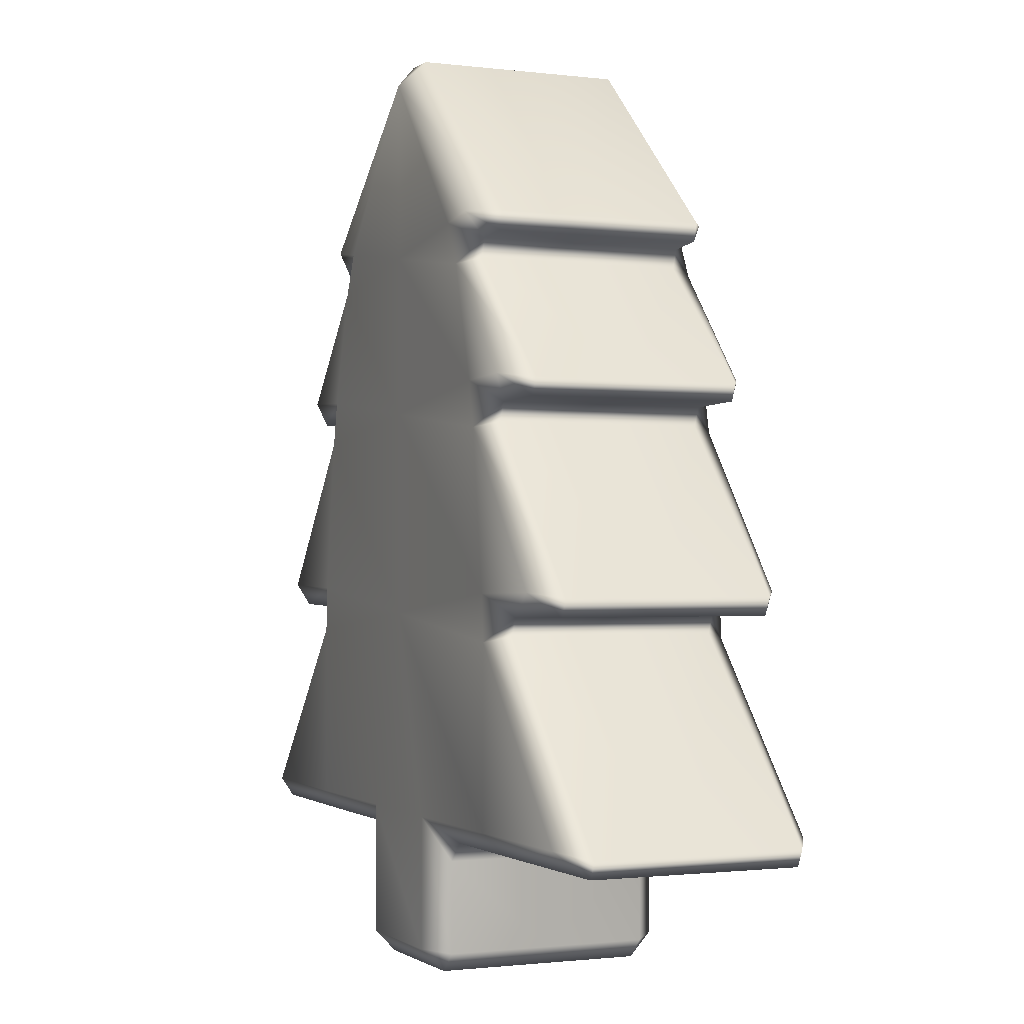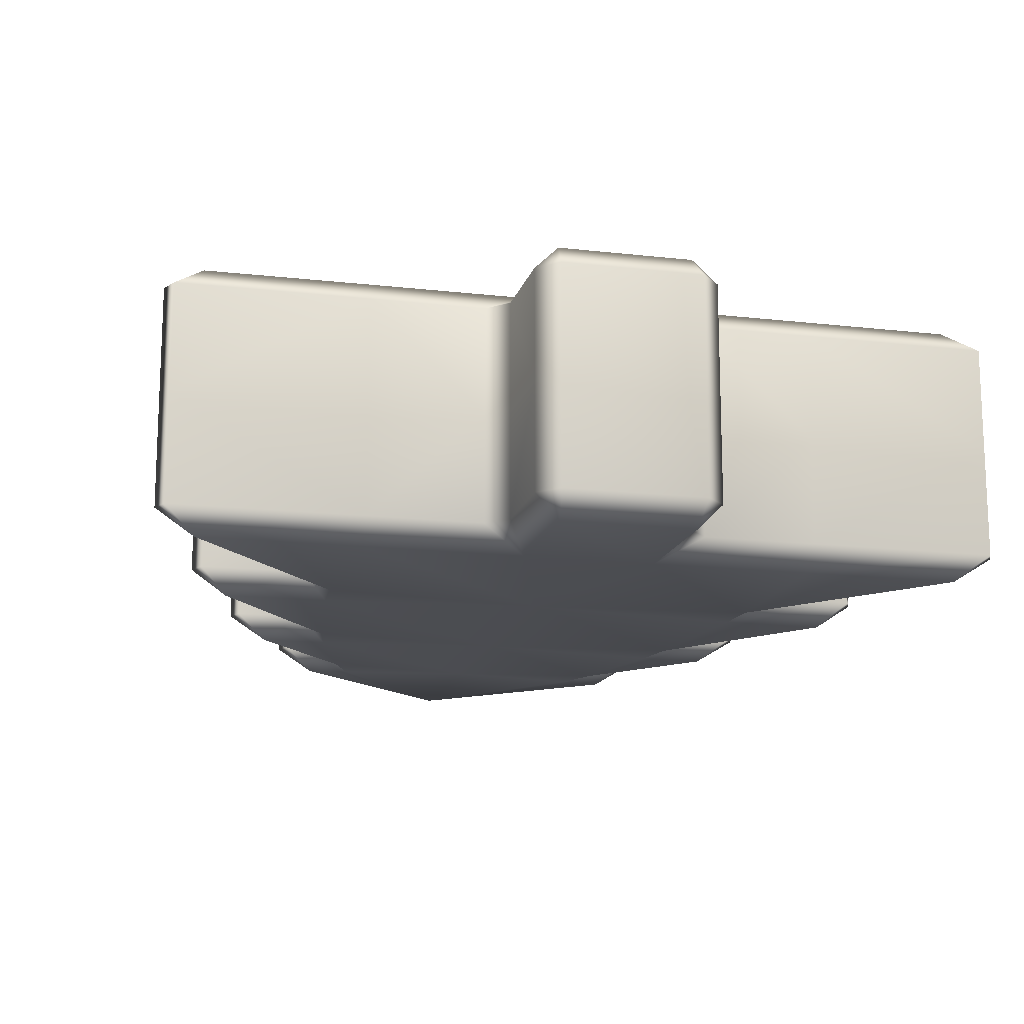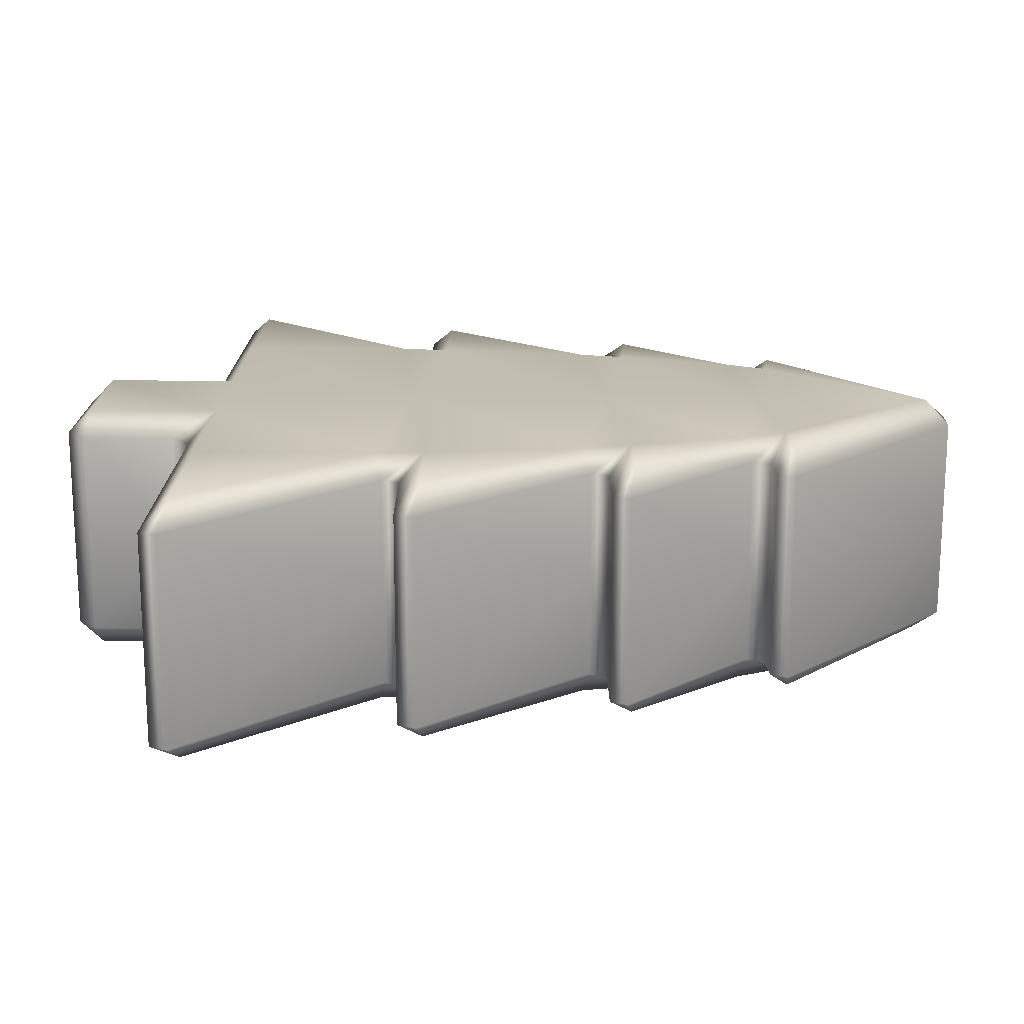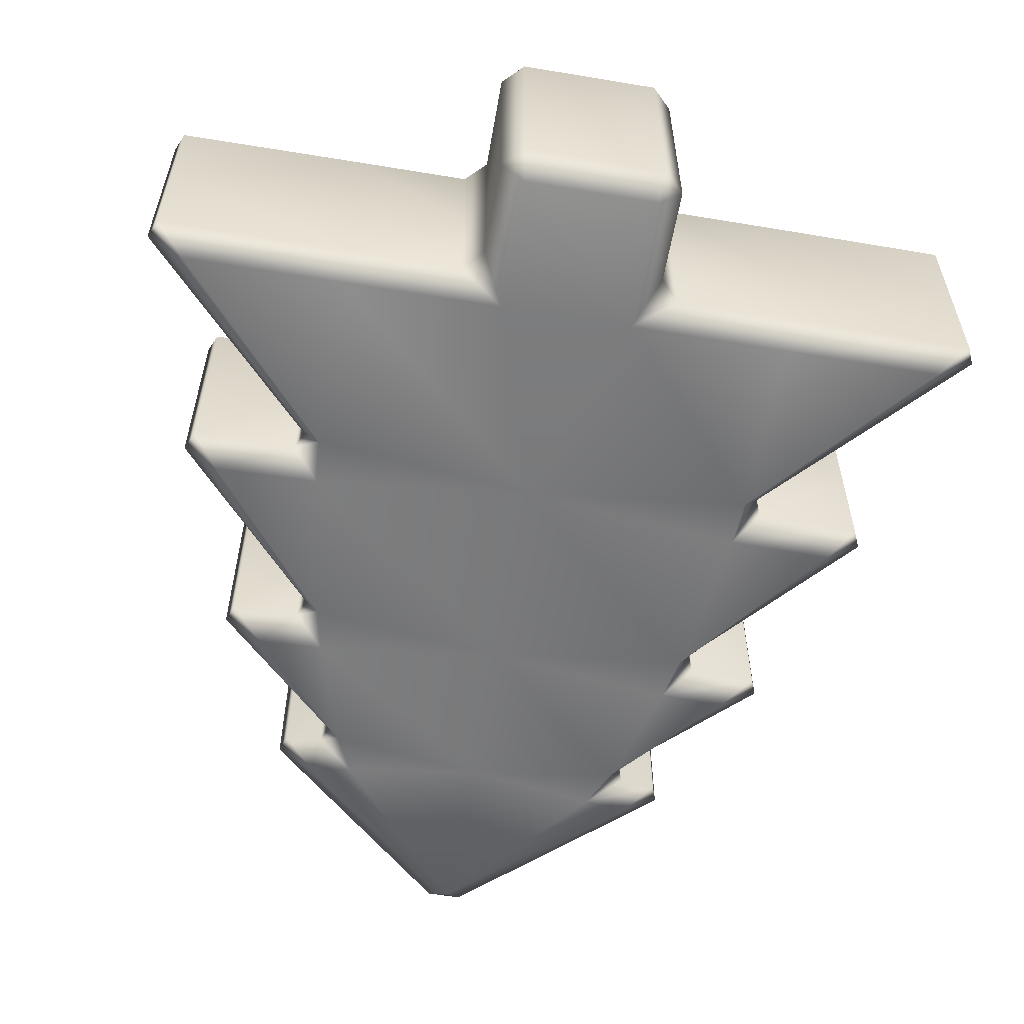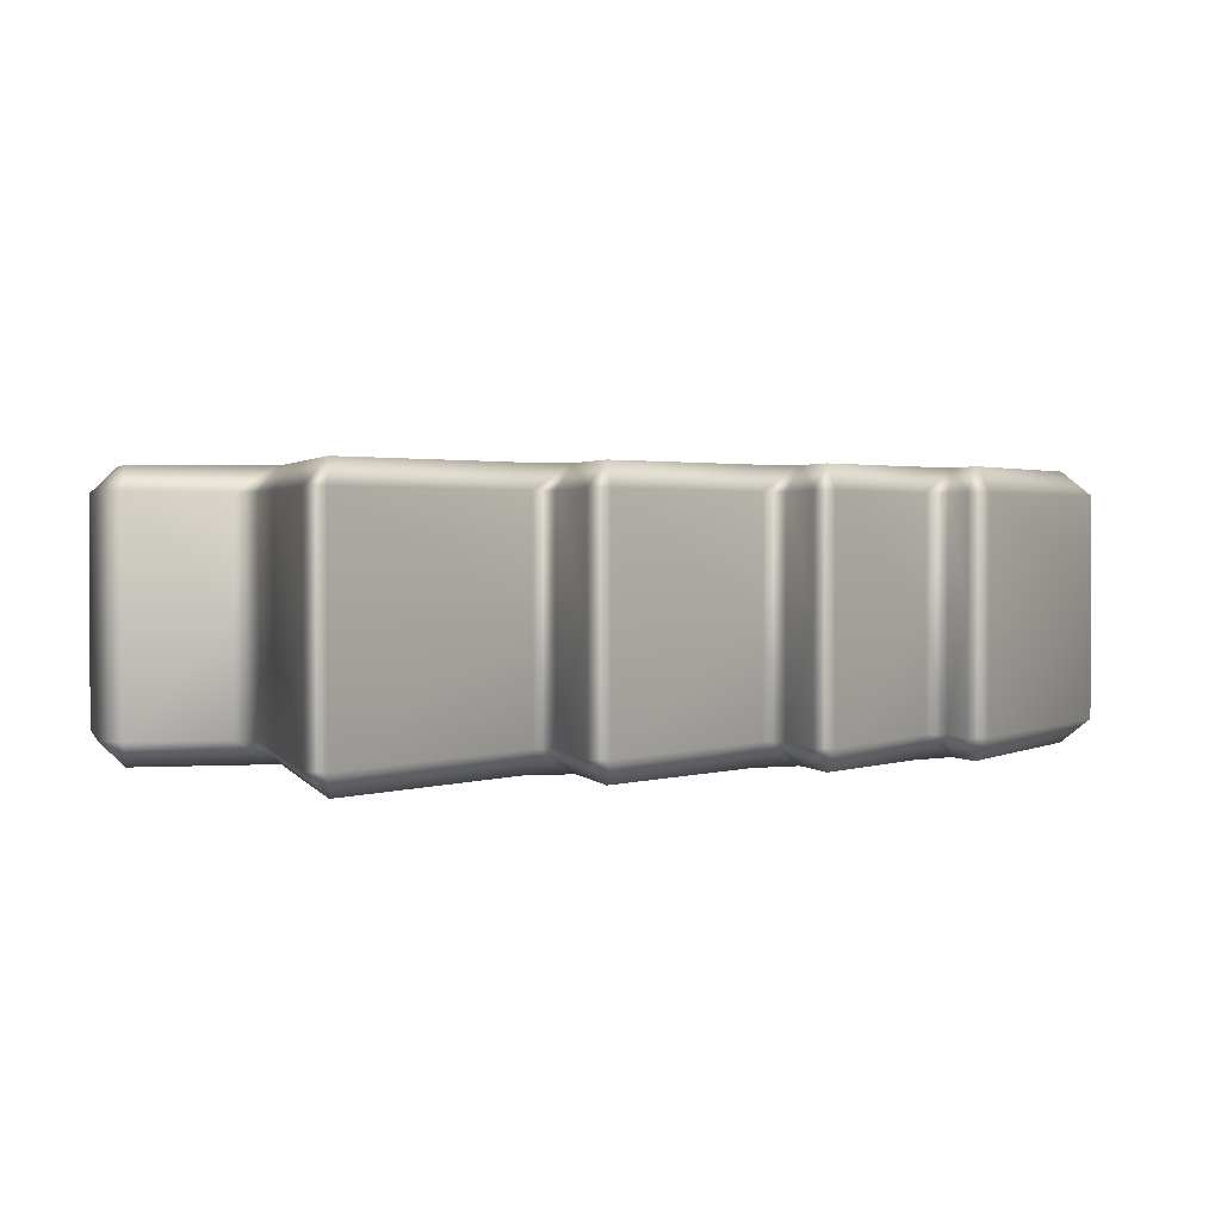
<metadata>
{"format":"obj","ext":"obj","renderer":"f3d","projection":"perspective","resolution":1024,"background":"white","views":[{"elev":-1.1,"azim":-114.3,"up":"+Y"},{"elev":-15.3,"azim":-13.7,"up":"+Z"},{"elev":17.6,"azim":91.3,"up":"+Z"},{"elev":-57.9,"azim":-9.8,"up":"+Z"},{"elev":1.7,"azim":76.4,"up":"+Z"}]}
</metadata>
<code>
g meger3d_Char_sundries_C3_4
v 1.049e-07 -0.07522 -0.09232
v 0.1543 -0.05865 -0.09232
v 0.1393 0.05502 -0.09232
v 1.049e-07 0.07159 -0.09232
v -0.1543 -0.05865 -0.09232
v -0.1393 0.05502 -0.09232
v -0.2269 -0.05707 -0.09232
v 0.2269 -0.05707 -0.09232
v -0.2519 -0.06044 -0.0756
v -0.1481 0.05898 -0.0756
v 0.1481 0.05898 -0.0756
v 0.2519 -0.06044 -0.0756
v -0.1732 -0.07488 -0.0756
v -0.2462 -0.07339 -0.0756
v 0.2462 -0.07339 -0.0756
v 0.1732 -0.07488 -0.0756
v -0.1325 0.08767 -0.09232
v 1.049e-07 0.1869 -0.09232
v 0.1089 0.1708 -0.09232
v 0.1325 0.08767 -0.09232
v -0.1089 0.1708 -0.09232
v -0.1789 0.08952 -0.09232
v 0.1789 0.08952 -0.09232
v -0.2065 0.08569 -0.0756
v -0.1162 0.1751 -0.0756
v 0.1162 0.1751 -0.0756
v 0.2065 0.08569 -0.0756
v -0.1538 0.07207 -0.0756
v -0.2017 0.07344 -0.0756
v 0.2017 0.07344 -0.0756
v 0.1538 0.07207 -0.0756
v -0.09508 0.2008 -0.09232
v 1.049e-07 0.3157 -0.09232
v 0.09508 0.2008 -0.09232
v -0.125 0.2055 -0.09232
v 0.125 0.2055 -0.09232
v -0.121 0.1883 -0.0756
v -0.1474 0.1906 -0.0756
v -0.1518 0.2034 -0.0756
v -0.01228 0.3324 -0.0756
v 0.01228 0.3324 -0.0756
v 0.1518 0.2034 -0.0756
v 0.1474 0.1906 -0.0756
v 0.121 0.1883 -0.0756
v -0.2065 0.08569 0
v -0.2065 0.08569 -0.0756
v -0.1162 0.1751 -0.0756
v -0.1162 0.1751 0
v -0.121 0.1883 0
v -0.121 0.1883 -0.0756
v -0.1474 0.1906 -0.0756
v -0.1474 0.1906 0
v -0.1518 0.2034 0
v -0.1518 0.2034 -0.0756
v -0.01228 0.3324 -0.0756
v -0.01228 0.3324 0
v 0.01228 0.3324 0
v 0.01228 0.3324 -0.0756
v 0.1518 0.2034 -0.0756
v 0.1518 0.2034 0
v 0.1474 0.1906 0
v 0.1474 0.1906 -0.0756
v 0.121 0.1883 -0.0756
v 0.121 0.1883 0
v 0.1162 0.1751 0
v 0.1162 0.1751 -0.0756
v 0.2065 0.08569 -0.0756
v 0.2065 0.08569 0
v 0.2017 0.07344 0
v 0.2017 0.07344 -0.0756
v 0.1538 0.07207 -0.0756
v 0.1538 0.07207 0
v 0.1481 0.05898 0
v 0.1481 0.05898 -0.0756
v 0.2519 -0.06044 -0.0756
v 0.2519 -0.06044 0
v 0.2462 -0.07339 0
v 0.2462 -0.07339 -0.0756
v 0.1732 -0.07488 -0.0756
v 0.1732 -0.07488 0
v 0.1678 -0.08757 0
v 0.1678 -0.08757 -0.0756
v 0.2928 -0.2245 -0.0756
v 0.2928 -0.2245 0
v 0.2874 -0.2369 0
v 0.2874 -0.2369 -0.0756
v 0.1565 -0.2374 -0.0756
v 0.1565 -0.2374 0
v 0.07707 -0.2374 -0.0756
v 0.07707 -0.2374 0
v 0.06259 -0.2518 0
v 0.06259 -0.2518 -0.0756
v 0.06259 -0.3179 -0.0756
v 0.06259 -0.3179 0
v 0.04811 -0.3324 0
v 0.04811 -0.3324 -0.0756
v -0.04811 -0.3324 -0.0756
v -0.04811 -0.3324 0
v 0.2928 -0.2245 0.0756
v 0.1678 -0.08757 0.0756
v 0.1732 -0.07488 0.0756
v 0.2462 -0.07339 0.0756
v 0.2519 -0.06044 0.0756
v 0.1481 0.05898 0.0756
v 0.1538 0.07207 0.0756
v 0.2017 0.07344 0.0756
v 0.2065 0.08569 0.0756
v 0.1162 0.1751 0.0756
v 0.121 0.1883 0.0756
v 0.1474 0.1906 0.0756
v 0.1518 0.2034 0.0756
v 0.01228 0.3324 0.0756
v -0.01228 0.3324 0.0756
v -0.1518 0.2034 0.0756
v -0.1474 0.1906 0.0756
v -0.121 0.1883 0.0756
v -0.1162 0.1751 0.0756
v -0.2065 0.08569 0.0756
v -0.2017 0.07344 0.0756
v -0.2017 0.07344 0
v -0.2017 0.07344 -0.0756
v -0.1538 0.07207 0
v -0.1538 0.07207 -0.0756
v -0.1481 0.05898 -0.0756
v -0.1481 0.05898 0
v -0.2519 -0.06044 0
v -0.2519 -0.06044 -0.0756
v -0.2462 -0.07339 -0.0756
v -0.2462 -0.07339 0
v -0.1732 -0.07488 0
v -0.1732 -0.07488 -0.0756
v -0.1678 -0.08757 -0.0756
v -0.1678 -0.08757 0
v -0.2928 -0.2245 0
v -0.2928 -0.2245 -0.0756
v -0.2874 -0.2369 -0.0756
v -0.2874 -0.2369 0
v -0.1565 -0.2374 -0.0756
v -0.1565 -0.2374 0
v -0.07707 -0.2374 0
v -0.07707 -0.2374 -0.0756
v -0.06259 -0.2518 -0.0756
v -0.06259 -0.2518 0
v -0.06259 -0.3179 0
v -0.06259 -0.3179 -0.0756
v -0.04811 -0.3324 -0.0756
v -0.04811 -0.3324 0
v -0.1678 -0.08757 0.0756
v -0.2928 -0.2245 0.0756
v -0.2874 -0.2369 0.0756
v -0.1565 -0.2374 0.0756
v -0.07707 -0.2374 0.0756
v -0.06259 -0.2518 0.0756
v -0.06259 -0.3179 0.0756
v -0.04811 -0.3324 0.0756
v -0.1732 -0.07488 0.0756
v -0.2462 -0.07339 0.0756
v -0.2519 -0.06044 0.0756
v -0.1481 0.05898 0.0756
v -0.1538 0.07207 0.0756
v -0.1565 -0.2206 -0.09232
v -0.1565 -0.2374 -0.0756
v -0.07707 -0.2374 -0.0756
v -0.04587 -0.2206 -0.09232
v -0.2663 -0.2202 -0.09232
v -0.2874 -0.2369 -0.0756
v -0.1565 -0.09194 -0.09232
v -0.2928 -0.2245 -0.0756
v -0.1678 -0.08757 -0.0756
v 0.04587 -0.2206 -0.09232
v 0.1565 -0.09194 -0.09232
v 0.1565 -0.2206 -0.09232
v 0.1565 -0.2374 -0.0756
v 0.07707 -0.2374 -0.0756
v 0.2874 -0.2369 -0.0756
v 0.2663 -0.2202 -0.09232
v 0.1678 -0.08757 -0.0756
v 0.2928 -0.2245 -0.0756
v -0.04587 -0.3157 -0.09232
v 0.04587 -0.3157 -0.09232
v 0.04811 -0.3324 -0.0756
v -0.04811 -0.3324 -0.0756
v 0.06259 -0.2518 -0.0756
v 0.06259 -0.3179 -0.0756
v -0.06259 -0.3179 -0.0756
v -0.06259 -0.2518 -0.0756
v 1.049e-07 -0.07522 0.09232
v 1.049e-07 0.07159 0.09232
v 0.1393 0.05502 0.09232
v 0.1543 -0.05865 0.09232
v -0.1543 -0.05865 0.09232
v -0.1393 0.05502 0.09232
v -0.2269 -0.05707 0.09232
v 0.2269 -0.05707 0.09232
v -0.2519 -0.06044 0.0756
v -0.1481 0.05898 0.0756
v 0.1481 0.05898 0.0756
v 0.2519 -0.06044 0.0756
v -0.1732 -0.07488 0.0756
v -0.2462 -0.07339 0.0756
v 0.2462 -0.07339 0.0756
v 0.1732 -0.07488 0.0756
v -0.1325 0.08767 0.09232
v 1.049e-07 0.1869 0.09232
v 0.1089 0.1708 0.09232
v 0.1325 0.08767 0.09232
v -0.1089 0.1708 0.09232
v -0.1789 0.08952 0.09232
v 0.1789 0.08952 0.09232
v -0.2065 0.08569 0.0756
v -0.1162 0.1751 0.0756
v 0.1162 0.1751 0.0756
v 0.2065 0.08569 0.0756
v -0.1538 0.07207 0.0756
v -0.2017 0.07344 0.0756
v 0.2017 0.07344 0.0756
v 0.1538 0.07207 0.0756
v -0.09508 0.2008 0.09232
v 1.049e-07 0.3157 0.09232
v 0.09508 0.2008 0.09232
v -0.125 0.2055 0.09232
v 0.125 0.2055 0.09232
v -0.121 0.1883 0.0756
v -0.1474 0.1906 0.0756
v -0.1518 0.2034 0.0756
v -0.01228 0.3324 0.0756
v 0.01228 0.3324 0.0756
v 0.1518 0.2034 0.0756
v 0.1474 0.1906 0.0756
v 0.121 0.1883 0.0756
v -0.1565 -0.2206 0.09232
v -0.04587 -0.2206 0.09232
v -0.07707 -0.2374 0.0756
v -0.1565 -0.2374 0.0756
v -0.2663 -0.2202 0.09232
v -0.2874 -0.2369 0.0756
v -0.1565 -0.09194 0.09232
v -0.2928 -0.2245 0.0756
v -0.1678 -0.08757 0.0756
v 0.04587 -0.2206 0.09232
v 0.1565 -0.09194 0.09232
v 0.1565 -0.2206 0.09232
v 0.1565 -0.2374 0.0756
v 0.07707 -0.2374 0.0756
v 0.2874 -0.2369 0.0756
v 0.2663 -0.2202 0.09232
v 0.1678 -0.08757 0.0756
v 0.2928 -0.2245 0.0756
v 0.06259 -0.2518 0.0756
v 0.04587 -0.3157 0.09232
v -0.04587 -0.3157 0.09232
v 0.04811 -0.3324 0.0756
v -0.04811 -0.3324 0.0756
v -0.06259 -0.3179 0.0756
v -0.06259 -0.2518 0.0756
v 0.06259 -0.3179 0.0756
v 0.2874 -0.2369 0.0756
v 0.1565 -0.2374 0.0756
v 0.07707 -0.2374 0.0756
v 0.06259 -0.2518 0.0756
v 0.06259 -0.3179 0.0756
v 0.04811 -0.3324 0.0756
v -0.04811 -0.3324 0.0756
g meger3d_Char_sundries_C3_4_0
f 3 2 1
f 4 3 1
f 4 1 5
f 6 4 5
f 5 7 6
f 3 8 2
f 7 9 6
f 9 10 6
f 8 3 11
f 12 8 11
f 7 5 13
f 14 7 13
f 7 14 9
f 2 8 15
f 8 12 15
f 16 2 15
f 4 6 17
f 18 4 17
f 18 19 4
f 19 20 4
f 21 18 17
f 17 22 21
f 19 23 20
f 22 24 21
f 24 25 21
f 23 19 26
f 27 23 26
f 22 17 28
f 29 22 28
f 22 29 24
f 20 23 30
f 23 27 30
f 31 20 30
f 18 21 32
f 33 18 32
f 33 34 18
f 19 34 26
f 32 35 33
f 33 36 34
f 35 32 37
f 38 35 37
f 33 35 39
f 35 38 39
f 40 33 39
f 36 33 41
f 33 40 41
f 42 36 41
f 34 36 43
f 36 42 43
f 44 34 43
f 32 21 37
f 21 25 37
f 34 44 26
f 18 34 19
f 47 46 45
f 48 47 45
f 48 49 47
f 49 50 47
f 51 50 49
f 52 51 49
f 52 53 51
f 53 54 51
f 55 54 53
f 56 55 53
f 56 57 55
f 57 58 55
f 59 58 57
f 60 59 57
f 60 61 59
f 61 62 59
f 63 62 61
f 64 63 61
f 64 65 63
f 65 66 63
f 67 66 65
f 68 67 65
f 68 69 67
f 69 70 67
f 71 70 69
f 72 71 69
f 72 73 71
f 73 74 71
f 75 74 73
f 76 75 73
f 76 77 75
f 77 78 75
f 79 78 77
f 80 79 77
f 80 81 79
f 81 82 79
f 83 82 81
f 84 83 81
f 84 85 83
f 85 86 83
f 86 85 87
f 85 88 87
f 87 88 89
f 88 90 89
f 89 90 91
f 92 89 91
f 92 91 93
f 91 94 93
f 93 94 95
f 96 93 95
f 96 95 97
f 95 98 97
f 85 84 99
f 99 84 81
f 100 99 81
f 100 81 101
f 81 80 101
f 101 80 77
f 102 101 77
f 102 77 103
f 77 76 103
f 103 76 73
f 104 103 73
f 104 73 105
f 73 72 105
f 105 72 69
f 106 105 69
f 106 69 107
f 69 68 107
f 107 68 65
f 108 107 65
f 108 65 109
f 65 64 109
f 109 64 61
f 110 109 61
f 110 61 111
f 61 60 111
f 111 60 57
f 112 111 57
f 112 57 113
f 57 56 113
f 113 56 53
f 114 113 53
f 114 53 115
f 53 52 115
f 115 52 49
f 116 115 49
f 116 49 117
f 49 48 117
f 117 48 45
f 118 117 45
f 118 45 119
f 45 120 119
f 120 45 121
f 120 121 122
f 119 120 122
f 121 123 122
f 122 123 124
f 125 122 124
f 125 124 126
f 124 127 126
f 45 46 121
f 126 127 128
f 129 126 128
f 129 128 130
f 128 131 130
f 130 131 132
f 133 130 132
f 133 132 134
f 132 135 134
f 134 135 136
f 137 134 136
f 137 136 138
f 139 137 138
f 140 139 138
f 141 140 138
f 141 142 140
f 142 143 140
f 144 143 142
f 145 144 142
f 145 146 144
f 146 147 144
f 148 133 134
f 149 148 134
f 134 137 150
f 149 134 150
f 139 140 151
f 137 139 151
f 150 137 151
f 140 152 151
f 143 144 153
f 153 152 140
f 143 153 140
f 144 154 153
f 155 154 144
f 147 155 144
f 130 133 148
f 156 130 148
f 156 157 130
f 157 129 130
f 126 129 157
f 158 126 157
f 158 159 126
f 159 125 126
f 122 125 159
f 160 122 159
f 160 119 122
f 163 162 161
f 164 163 161
f 165 161 162
f 166 165 162
f 1 164 161
f 167 1 161
f 161 165 167
f 165 168 167
f 165 166 168
f 168 169 167
f 1 170 164
f 1 171 170
f 171 172 170
f 172 173 170
f 173 174 170
f 175 173 172
f 176 175 172
f 171 176 172
f 176 171 177
f 178 176 177
f 176 178 175
f 179 164 170
f 180 179 170
f 180 181 179
f 181 182 179
f 180 170 183
f 183 170 174
f 184 180 183
f 181 180 184
f 185 179 182
f 179 185 164
f 185 186 164
f 163 164 186
f 2 16 177
f 171 2 177
f 1 2 171
f 1 167 5
f 5 167 13
f 167 169 13
f 4 20 3
f 3 20 11
f 20 31 11
f 6 10 28
f 17 6 28
f 189 188 187
f 190 189 187
f 187 188 191
f 188 192 191
f 193 191 192
f 194 189 190
f 195 193 192
f 196 195 192
f 189 194 197
f 194 198 197
f 191 193 199
f 193 200 199
f 200 193 195
f 194 190 201
f 198 194 201
f 190 202 201
f 192 188 203
f 188 204 203
f 205 204 188
f 206 205 188
f 204 207 203
f 208 203 207
f 209 205 206
f 210 208 207
f 211 210 207
f 205 209 212
f 209 213 212
f 203 208 214
f 208 215 214
f 215 208 210
f 209 206 216
f 213 209 216
f 206 217 216
f 207 204 218
f 204 219 218
f 220 219 204
f 221 218 219
f 222 219 220
f 218 221 223
f 221 224 223
f 221 219 225
f 224 221 225
f 219 226 225
f 219 222 227
f 226 219 227
f 222 228 227
f 222 220 229
f 228 222 229
f 220 230 229
f 220 204 205
f 207 218 223
f 211 207 223
f 220 205 212
f 230 220 212
f 233 232 231
f 234 233 231
f 231 235 234
f 235 236 234
f 232 187 231
f 187 237 231
f 235 231 237
f 238 235 237
f 236 235 238
f 239 238 237
f 240 187 232
f 241 187 240
f 242 241 240
f 243 242 240
f 244 243 240
f 243 245 242
f 245 246 242
f 246 241 242
f 241 246 247
f 246 248 247
f 248 246 245
f 237 187 191
f 190 187 241
f 190 241 247
f 240 249 244
f 240 250 249
f 251 250 240
f 252 250 251
f 253 252 251
f 232 251 240
f 254 251 232
f 251 254 253
f 255 254 232
f 250 256 249
f 250 252 256
f 232 233 255
f 202 190 247
f 237 191 199
f 239 237 199
f 257 85 99
f 85 257 258
f 88 85 258
f 88 258 259
f 90 88 259
f 90 259 91
f 259 260 91
f 91 260 261
f 94 91 261
f 94 261 95
f 261 262 95
f 95 262 263
f 98 95 263
f 206 188 189
f 206 189 197
f 217 206 197
f 192 203 214
f 196 192 214

</code>
